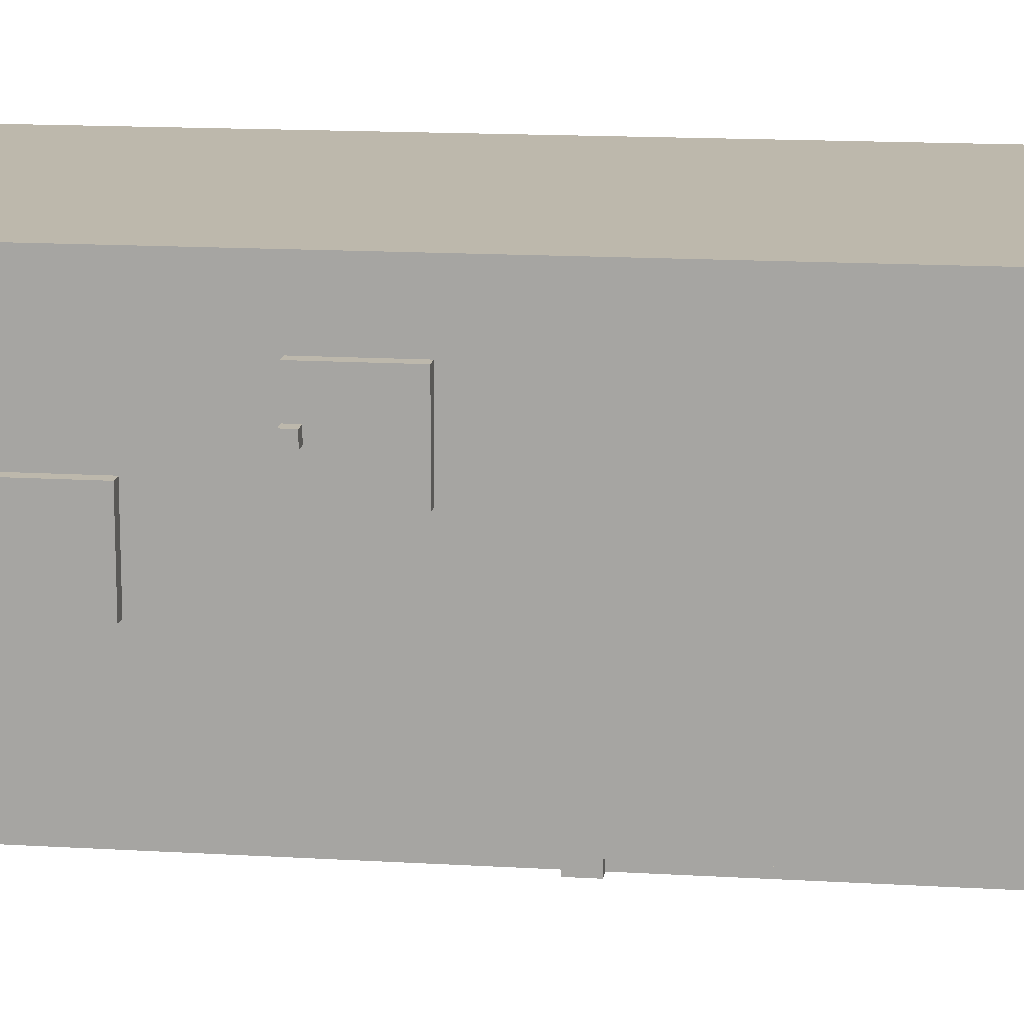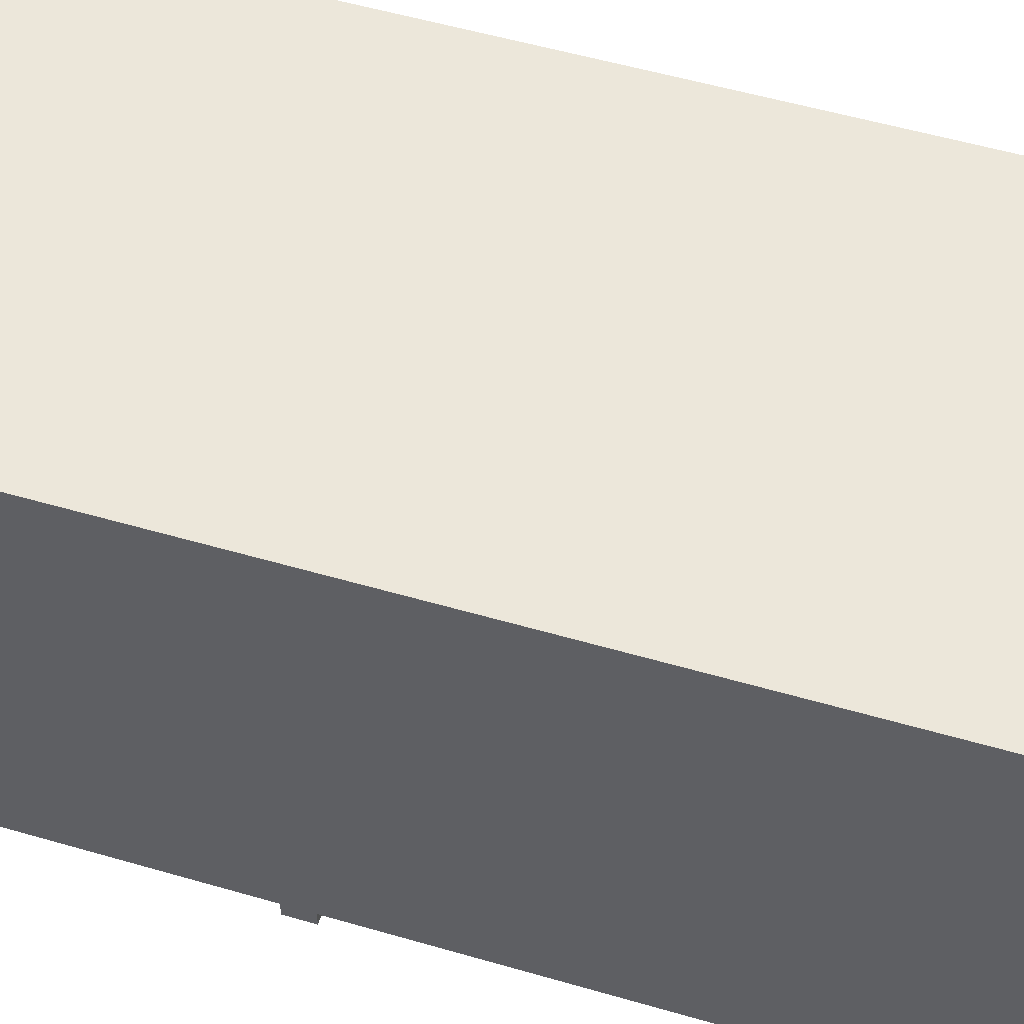
<metadata>
{"format":"obj","ext":"obj","renderer":"f3d","projection":"perspective","resolution":1024,"background":"white","views":[{"elev":14.7,"azim":-82.6,"up":"+Z"},{"elev":51.5,"azim":107.8,"up":"+Z"}]}
</metadata>
<code>
g lil' firdge white
v 7 50 42
v 7 50 41
v 7 51 42
v 7 51 41
v 7 65 36
v 7 65 35
v 7 66 36
v 7 66 35
v 8 44 45
v 8 44 38
v 8 46 44
v 8 46 42
v 8 46 41
v 8 46 39
v 8 47 44
v 8 47 42
v 8 47 41
v 8 47 39
v 8 48 43
v 8 48 42
v 8 48 41
v 8 48 39
v 8 49 43
v 8 49 42
v 8 49 41
v 8 49 39
v 8 50 42
v 8 50 41
v 8 51 45
v 8 51 42
v 8 51 41
v 8 51 38
v 8 59 39
v 8 59 32
v 8 61 38
v 8 61 36
v 8 61 35
v 8 61 33
v 8 62 38
v 8 62 36
v 8 62 35
v 8 62 33
v 8 63 37
v 8 63 36
v 8 63 35
v 8 63 33
v 8 64 37
v 8 64 36
v 8 64 35
v 8 64 33
v 8 65 36
v 8 65 35
v 8 66 39
v 8 66 36
v 8 66 35
v 8 66 32
v 9 2 50
v 9 2 24
v 9 2 21
v 9 3 23
v 9 3 21
v 9 7 24
v 9 7 23
v 9 33 24
v 9 33 23
v 9 36 23
v 9 36 21
v 9 36 20
v 9 38 23
v 9 38 21
v 9 38 20
v 9 41 24
v 9 41 23
v 9 44 45
v 9 44 38
v 9 51 45
v 9 51 38
v 9 59 39
v 9 59 32
v 9 66 39
v 9 66 32
v 9 76 24
v 9 76 23
v 9 79 23
v 9 79 21
v 9 79 20
v 9 80 24
v 9 80 20
v 9 82 50
v 9 82 20
v 10 2 21
v 10 2 20
v 10 3 21
v 10 3 20
v 10 36 21
v 10 36 20
v 10 38 21
v 10 38 20
v 10 79 21
v 10 79 20
v 10 82 49
v 10 82 21
v 10 83 49
v 10 83 21
v 11 0 49
v 11 0 46
v 11 0 28
v 11 0 25
v 11 2 49
v 11 2 46
v 11 2 28
v 11 2 25
v 12 83 47
v 12 83 24
v 12 84 47
v 12 84 24
v 14 84 45
v 14 84 26
v 14 85 45
v 14 85 26
v 32 29 18
v 32 29 17
v 32 30 18
v 32 30 17
v 32 32 18
v 32 32 17
v 32 33 18
v 32 33 17
v 32 40 18
v 32 40 17
v 32 41 18
v 32 41 17
v 32 43 18
v 32 43 17
v 32 44 18
v 32 44 17
v 35 29 19
v 35 29 18
v 35 30 19
v 35 30 18
v 35 32 19
v 35 32 18
v 35 33 19
v 35 33 18
v 35 40 19
v 35 40 18
v 35 41 19
v 35 41 18
v 35 43 19
v 35 43 18
v 35 44 19
v 35 44 18
v 36 29 20
v 36 29 19
v 36 30 20
v 36 30 19
v 36 32 20
v 36 32 19
v 36 33 20
v 36 33 19
v 36 40 20
v 36 40 19
v 36 41 20
v 36 41 19
v 36 43 20
v 36 43 19
v 36 44 20
v 36 44 19
v 39 0 49
v 39 0 46
v 39 0 28
v 39 0 25
v 39 2 49
v 39 2 46
v 39 2 28
v 39 2 25
v 42 81 49
v 42 81 48
v 42 82 49
v 42 82 48
v 43 3 49
v 43 3 24
v 43 81 49
v 43 81 48
v 43 81 24
v 43 82 48
v 43 82 24
v 10 3 49
v 10 3 24
v 10 36 24
v 10 38 24
v 10 81 49
v 10 81 48
v 10 81 24
v 10 82 48
v 10 82 24
v 11 81 49
v 11 81 48
v 11 82 49
v 11 82 48
v 14 0 49
v 14 0 46
v 14 0 28
v 14 0 25
v 14 2 49
v 14 2 46
v 14 2 28
v 14 2 25
v 38 29 18
v 38 29 17
v 38 30 18
v 38 30 17
v 38 32 18
v 38 32 17
v 38 33 18
v 38 33 17
v 38 40 18
v 38 40 17
v 38 41 18
v 38 41 17
v 38 43 18
v 38 43 17
v 38 44 18
v 38 44 17
v 39 29 19
v 39 29 18
v 39 30 19
v 39 30 18
v 39 32 19
v 39 32 18
v 39 33 19
v 39 33 18
v 39 40 19
v 39 40 18
v 39 41 19
v 39 41 18
v 39 43 19
v 39 43 18
v 39 44 19
v 39 44 18
v 40 29 20
v 40 29 19
v 40 30 20
v 40 30 19
v 40 32 20
v 40 32 19
v 40 33 20
v 40 33 19
v 40 40 20
v 40 40 19
v 40 41 20
v 40 41 19
v 40 43 20
v 40 43 19
v 40 44 20
v 40 44 19
v 40 84 45
v 40 84 26
v 40 85 45
v 40 85 26
v 41 83 47
v 41 83 24
v 41 84 47
v 41 84 24
v 42 0 49
v 42 0 46
v 42 0 28
v 42 0 25
v 42 2 49
v 42 2 46
v 42 2 28
v 42 2 25
v 43 2 21
v 43 2 20
v 43 3 21
v 43 3 20
v 43 36 21
v 43 36 20
v 43 38 21
v 43 38 20
v 43 79 21
v 43 79 20
v 43 82 49
v 43 82 21
v 43 83 49
v 43 83 21
v 44 2 50
v 44 2 24
v 44 2 21
v 44 3 23
v 44 3 21
v 44 6 24
v 44 6 23
v 44 33 24
v 44 33 23
v 44 36 23
v 44 36 21
v 44 36 20
v 44 38 23
v 44 38 21
v 44 38 20
v 44 40 24
v 44 40 23
v 44 75 24
v 44 75 23
v 44 79 23
v 44 79 21
v 44 79 20
v 44 80 24
v 44 80 20
v 44 82 50
v 44 82 20
v 9 2 50
v 9 82 50
v 44 2 50
v 44 82 50
v 10 82 49
v 10 83 49
v 11 0 49
v 11 2 49
v 14 0 49
v 14 2 49
v 39 0 49
v 39 2 49
v 42 0 49
v 42 2 49
v 43 82 49
v 43 83 49
v 12 83 47
v 12 84 47
v 41 83 47
v 41 84 47
v 8 44 45
v 8 51 45
v 9 44 45
v 9 51 45
v 14 84 45
v 14 85 45
v 40 84 45
v 40 85 45
v 7 50 42
v 7 51 42
v 8 50 42
v 8 51 42
v 8 59 39
v 8 66 39
v 9 59 39
v 9 66 39
v 7 65 36
v 7 66 36
v 8 65 36
v 8 66 36
v 11 0 28
v 11 2 28
v 14 0 28
v 14 2 28
v 39 0 28
v 39 2 28
v 42 0 28
v 42 2 28
v 10 3 24
v 10 36 24
v 10 38 24
v 10 81 24
v 10 82 24
v 12 36 24
v 12 38 24
v 43 3 24
v 43 81 24
v 43 82 24
v 35 29 19
v 35 30 19
v 35 32 19
v 35 33 19
v 35 40 19
v 35 41 19
v 35 43 19
v 35 44 19
v 36 29 19
v 36 30 19
v 36 32 19
v 36 33 19
v 36 40 19
v 36 41 19
v 36 43 19
v 36 44 19
v 32 29 18
v 32 30 18
v 32 32 18
v 32 33 18
v 32 40 18
v 32 41 18
v 32 43 18
v 32 44 18
v 35 29 18
v 35 30 18
v 35 32 18
v 35 33 18
v 35 40 18
v 35 41 18
v 35 43 18
v 35 44 18
v 10 3 49
v 10 81 49
v 11 81 49
v 11 82 49
v 42 81 49
v 42 82 49
v 43 3 49
v 43 81 49
v 10 81 48
v 10 82 48
v 11 81 48
v 11 82 48
v 42 81 48
v 42 82 48
v 43 81 48
v 43 82 48
v 11 0 46
v 11 2 46
v 14 0 46
v 14 2 46
v 39 0 46
v 39 2 46
v 42 0 46
v 42 2 46
v 7 50 41
v 7 51 41
v 8 50 41
v 8 51 41
v 8 44 38
v 8 51 38
v 9 44 38
v 9 51 38
v 7 65 35
v 7 66 35
v 8 65 35
v 8 66 35
v 8 59 32
v 8 66 32
v 9 59 32
v 9 66 32
v 14 84 26
v 14 85 26
v 40 84 26
v 40 85 26
v 11 0 25
v 11 2 25
v 14 0 25
v 14 2 25
v 39 0 25
v 39 2 25
v 42 0 25
v 42 2 25
v 12 83 24
v 12 84 24
v 41 83 24
v 41 84 24
v 9 2 21
v 9 3 21
v 9 36 21
v 9 38 21
v 9 79 21
v 10 2 21
v 10 3 21
v 10 36 21
v 10 38 21
v 10 79 21
v 10 82 21
v 10 83 21
v 43 2 21
v 43 3 21
v 43 36 21
v 43 38 21
v 43 79 21
v 43 82 21
v 43 83 21
v 44 2 21
v 44 3 21
v 44 36 21
v 44 38 21
v 44 79 21
v 9 36 20
v 9 38 20
v 9 79 20
v 9 80 20
v 9 82 20
v 10 2 20
v 10 3 20
v 10 36 20
v 10 38 20
v 10 79 20
v 11 2 20
v 11 3 20
v 11 79 20
v 11 80 20
v 12 36 20
v 12 38 20
v 36 29 20
v 36 30 20
v 36 32 20
v 36 33 20
v 36 40 20
v 36 41 20
v 36 43 20
v 36 44 20
v 40 29 20
v 40 30 20
v 40 32 20
v 40 33 20
v 40 40 20
v 40 41 20
v 40 43 20
v 40 44 20
v 41 36 20
v 41 38 20
v 42 2 20
v 42 3 20
v 42 79 20
v 42 80 20
v 43 2 20
v 43 3 20
v 43 36 20
v 43 38 20
v 43 79 20
v 44 36 20
v 44 38 20
v 44 79 20
v 44 80 20
v 44 82 20
v 39 29 19
v 39 30 19
v 39 32 19
v 39 33 19
v 39 40 19
v 39 41 19
v 39 43 19
v 39 44 19
v 40 29 19
v 40 30 19
v 40 32 19
v 40 33 19
v 40 40 19
v 40 41 19
v 40 43 19
v 40 44 19
v 38 29 18
v 38 30 18
v 38 32 18
v 38 33 18
v 38 40 18
v 38 41 18
v 38 43 18
v 38 44 18
v 39 29 18
v 39 30 18
v 39 32 18
v 39 33 18
v 39 40 18
v 39 41 18
v 39 43 18
v 39 44 18
v 32 29 17
v 32 30 17
v 32 32 17
v 32 33 17
v 32 40 17
v 32 41 17
v 32 43 17
v 32 44 17
v 38 29 17
v 38 30 17
v 38 32 17
v 38 33 17
v 38 40 17
v 38 41 17
v 38 43 17
v 38 44 17
v 11 0 49
v 14 0 49
v 39 0 49
v 42 0 49
v 11 0 46
v 14 0 46
v 39 0 46
v 42 0 46
v 11 0 28
v 14 0 28
v 39 0 28
v 42 0 28
v 11 0 25
v 14 0 25
v 39 0 25
v 42 0 25
v 9 2 50
v 44 2 50
v 11 2 49
v 14 2 49
v 39 2 49
v 42 2 49
v 11 2 46
v 14 2 46
v 39 2 46
v 42 2 46
v 11 2 28
v 14 2 28
v 39 2 28
v 42 2 28
v 11 2 25
v 14 2 25
v 39 2 25
v 42 2 25
v 9 2 24
v 11 2 24
v 42 2 24
v 44 2 24
v 9 2 21
v 10 2 21
v 43 2 21
v 44 2 21
v 10 2 20
v 11 2 20
v 42 2 20
v 43 2 20
v 36 29 20
v 40 29 20
v 35 29 19
v 36 29 19
v 39 29 19
v 40 29 19
v 32 29 18
v 35 29 18
v 38 29 18
v 39 29 18
v 32 29 17
v 38 29 17
v 9 36 21
v 10 36 21
v 43 36 21
v 44 36 21
v 9 36 20
v 10 36 20
v 43 36 20
v 44 36 20
v 36 40 20
v 40 40 20
v 35 40 19
v 36 40 19
v 39 40 19
v 40 40 19
v 32 40 18
v 35 40 18
v 38 40 18
v 39 40 18
v 32 40 17
v 38 40 17
v 8 44 45
v 9 44 45
v 8 44 38
v 9 44 38
v 7 50 42
v 8 50 42
v 7 50 41
v 8 50 41
v 8 59 39
v 9 59 39
v 8 59 32
v 9 59 32
v 7 65 36
v 8 65 36
v 7 65 35
v 8 65 35
v 9 79 21
v 10 79 21
v 43 79 21
v 44 79 21
v 9 79 20
v 10 79 20
v 43 79 20
v 44 79 20
v 10 81 49
v 11 81 49
v 42 81 49
v 43 81 49
v 10 81 48
v 11 81 48
v 42 81 48
v 43 81 48
v 11 82 49
v 42 82 49
v 10 82 48
v 11 82 48
v 42 82 48
v 43 82 48
v 10 82 24
v 43 82 24
v 10 3 49
v 43 3 49
v 10 3 24
v 43 3 24
v 36 33 20
v 40 33 20
v 35 33 19
v 36 33 19
v 39 33 19
v 40 33 19
v 32 33 18
v 35 33 18
v 38 33 18
v 39 33 18
v 32 33 17
v 38 33 17
v 9 38 21
v 10 38 21
v 43 38 21
v 44 38 21
v 9 38 20
v 10 38 20
v 43 38 20
v 44 38 20
v 36 44 20
v 40 44 20
v 35 44 19
v 36 44 19
v 39 44 19
v 40 44 19
v 32 44 18
v 35 44 18
v 38 44 18
v 39 44 18
v 32 44 17
v 38 44 17
v 8 51 45
v 9 51 45
v 7 51 42
v 8 51 42
v 7 51 41
v 8 51 41
v 8 51 38
v 9 51 38
v 8 66 39
v 9 66 39
v 7 66 36
v 8 66 36
v 7 66 35
v 8 66 35
v 8 66 32
v 9 66 32
v 9 82 50
v 44 82 50
v 10 82 49
v 43 82 49
v 10 82 21
v 43 82 21
v 9 82 20
v 44 82 20
v 10 83 49
v 43 83 49
v 12 83 47
v 41 83 47
v 12 83 24
v 41 83 24
v 10 83 21
v 43 83 21
v 12 84 47
v 41 84 47
v 14 84 45
v 40 84 45
v 14 84 26
v 40 84 26
v 12 84 24
v 41 84 24
v 14 85 45
v 40 85 45
v 14 85 26
v 40 85 26
f 3 2 1
f 4 2 3
f 7 6 5
f 8 6 7
f 11 10 9
f 12 10 11
f 13 10 12
f 14 10 13
f 15 11 9
f 15 12 11
f 16 13 12
f 16 12 15
f 17 14 13
f 17 13 16
f 18 10 14
f 18 14 17
f 19 17 16
f 19 16 15
f 19 18 17
f 20 18 19
f 21 18 20
f 22 10 18
f 22 18 21
f 23 19 15
f 23 20 19
f 24 21 20
f 24 20 23
f 25 22 21
f 25 21 24
f 26 10 22
f 26 22 25
f 27 25 24
f 27 24 23
f 27 26 25
f 28 26 27
f 29 23 15
f 29 15 9
f 29 27 23
f 30 27 29
f 31 26 28
f 32 10 26
f 32 26 31
f 35 34 33
f 36 34 35
f 37 34 36
f 38 34 37
f 39 35 33
f 39 36 35
f 40 37 36
f 40 36 39
f 41 38 37
f 41 37 40
f 42 34 38
f 42 38 41
f 43 41 40
f 43 40 39
f 43 42 41
f 44 42 43
f 45 42 44
f 46 34 42
f 46 42 45
f 47 43 39
f 47 44 43
f 48 45 44
f 48 44 47
f 49 46 45
f 49 45 48
f 50 34 46
f 50 46 49
f 51 49 48
f 51 48 47
f 51 50 49
f 52 50 51
f 53 47 39
f 53 39 33
f 53 51 47
f 54 51 53
f 55 50 52
f 56 34 50
f 56 50 55
f 60 59 58
f 61 59 60
f 62 58 57
f 62 60 58
f 63 61 60
f 63 60 62
f 64 62 57
f 64 63 62
f 65 61 63
f 65 63 64
f 66 65 64
f 66 61 65
f 67 61 66
f 69 67 66
f 69 68 67
f 69 66 64
f 70 68 69
f 71 68 70
f 72 64 57
f 72 69 64
f 73 70 69
f 73 69 72
f 74 72 57
f 75 72 74
f 76 74 57
f 77 72 75
f 78 77 76
f 79 72 77
f 79 77 78
f 80 78 76
f 81 72 79
f 82 73 72
f 82 81 80
f 82 72 81
f 83 70 73
f 83 73 82
f 84 83 82
f 84 70 83
f 85 70 84
f 87 82 80
f 87 86 85
f 87 85 84
f 87 84 82
f 88 86 87
f 89 80 76
f 89 76 57
f 89 88 87
f 89 87 80
f 90 88 89
f 93 92 91
f 94 92 93
f 95 94 93
f 96 94 95
f 99 98 97
f 100 98 99
f 103 102 101
f 104 102 103
f 109 106 105
f 110 106 109
f 111 108 107
f 112 108 111
f 115 114 113
f 116 114 115
f 119 118 117
f 120 118 119
f 123 122 121
f 124 122 123
f 125 124 123
f 126 124 125
f 127 126 125
f 128 126 127
f 131 130 129
f 132 130 131
f 133 132 131
f 134 132 133
f 135 134 133
f 136 134 135
f 139 138 137
f 140 138 139
f 141 140 139
f 142 140 141
f 143 142 141
f 144 142 143
f 147 146 145
f 148 146 147
f 149 148 147
f 150 148 149
f 151 150 149
f 152 150 151
f 155 154 153
f 156 154 155
f 157 156 155
f 158 156 157
f 159 158 157
f 160 158 159
f 163 162 161
f 164 162 163
f 165 164 163
f 166 164 165
f 167 166 165
f 168 166 167
f 173 170 169
f 174 170 173
f 175 172 171
f 176 172 175
f 179 178 177
f 180 178 179
f 183 182 181
f 184 182 183
f 185 182 184
f 186 185 184
f 187 185 186
f 188 189 190
f 188 190 191
f 188 191 192
f 192 191 193
f 193 191 194
f 193 194 195
f 195 194 196
f 197 198 199
f 199 198 200
f 201 202 205
f 205 202 206
f 203 204 207
f 207 204 208
f 209 210 211
f 211 210 212
f 211 212 213
f 213 212 214
f 213 214 215
f 215 214 216
f 217 218 219
f 219 218 220
f 219 220 221
f 221 220 222
f 221 222 223
f 223 222 224
f 225 226 227
f 227 226 228
f 227 228 229
f 229 228 230
f 229 230 231
f 231 230 232
f 233 234 235
f 235 234 236
f 235 236 237
f 237 236 238
f 237 238 239
f 239 238 240
f 241 242 243
f 243 242 244
f 243 244 245
f 245 244 246
f 245 246 247
f 247 246 248
f 249 250 251
f 251 250 252
f 251 252 253
f 253 252 254
f 253 254 255
f 255 254 256
f 257 258 259
f 259 258 260
f 261 262 263
f 263 262 264
f 265 266 269
f 269 266 270
f 267 268 271
f 271 268 272
f 273 274 275
f 275 274 276
f 275 276 277
f 277 276 278
f 279 280 281
f 281 280 282
f 283 284 285
f 285 284 286
f 288 289 290
f 290 289 291
f 287 288 292
f 288 290 292
f 290 291 293
f 292 290 293
f 287 292 294
f 292 293 294
f 293 291 295
f 294 293 295
f 294 295 296
f 295 291 296
f 296 291 297
f 296 297 299
f 297 298 299
f 294 296 299
f 299 298 300
f 300 298 301
f 287 294 302
f 294 299 302
f 299 300 303
f 302 299 303
f 287 302 304
f 302 303 304
f 303 300 305
f 304 303 305
f 304 305 306
f 305 300 306
f 306 300 307
f 287 304 309
f 307 308 309
f 306 307 309
f 304 306 309
f 309 308 310
f 287 309 311
f 309 310 311
f 311 310 312
f 315 314 313
f 316 314 315
f 321 320 319
f 322 320 321
f 325 324 323
f 326 324 325
f 327 318 317
f 328 318 327
f 331 330 329
f 332 330 331
f 335 334 333
f 336 334 335
f 339 338 337
f 340 338 339
f 343 342 341
f 344 342 343
f 347 346 345
f 348 346 347
f 351 350 349
f 352 350 351
f 355 354 353
f 356 354 355
f 359 358 357
f 360 358 359
f 366 362 361
f 366 363 362
f 367 364 363
f 367 363 366
f 368 366 361
f 368 367 366
f 369 365 364
f 369 367 368
f 369 364 367
f 370 365 369
f 379 372 371
f 380 373 372
f 380 372 379
f 381 374 373
f 381 373 380
f 382 374 381
f 383 376 375
f 384 377 376
f 384 376 383
f 385 378 377
f 385 377 384
f 386 378 385
f 395 388 387
f 396 389 388
f 396 388 395
f 397 390 389
f 397 389 396
f 398 390 397
f 399 392 391
f 400 393 392
f 400 392 399
f 401 394 393
f 401 393 400
f 402 394 401
f 403 404 405
f 403 405 407
f 405 406 407
f 407 406 408
f 403 407 409
f 409 407 410
f 411 412 413
f 413 412 414
f 415 416 417
f 417 416 418
f 419 420 421
f 421 420 422
f 423 424 425
f 425 424 426
f 427 428 429
f 429 428 430
f 431 432 433
f 433 432 434
f 435 436 437
f 437 436 438
f 439 440 441
f 441 440 442
f 443 444 445
f 445 444 446
f 447 448 449
f 449 448 450
f 451 452 453
f 453 452 454
f 455 456 457
f 457 456 458
f 459 460 464
f 460 461 465
f 464 460 465
f 465 461 466
f 462 463 467
f 467 463 468
f 469 470 476
f 476 470 477
f 471 472 478
f 472 473 479
f 478 472 479
f 479 473 480
f 474 475 481
f 481 475 482
f 483 484 490
f 490 484 491
f 485 486 492
f 488 489 493
f 489 490 494
f 493 489 494
f 491 492 495
f 492 486 495
f 486 487 496
f 495 486 496
f 494 490 497
f 490 491 497
f 491 495 498
f 497 491 498
f 494 497 499
f 499 497 500
f 500 497 501
f 501 497 502
f 498 495 503
f 503 495 504
f 504 495 505
f 505 495 506
f 494 499 507
f 502 497 510
f 498 503 511
f 506 495 514
f 508 509 515
f 497 498 515
f 509 510 515
f 507 508 515
f 510 497 515
f 513 514 516
f 515 498 516
f 512 513 516
f 498 511 516
f 511 512 516
f 493 494 517
f 507 515 518
f 517 494 518
f 494 507 518
f 495 496 519
f 516 514 519
f 514 495 519
f 496 487 520
f 519 496 520
f 517 518 521
f 518 515 522
f 521 518 522
f 515 516 523
f 522 515 523
f 516 519 524
f 523 516 524
f 519 520 525
f 524 519 525
f 523 524 526
f 526 524 527
f 525 520 528
f 520 487 529
f 528 520 529
f 529 487 530
f 531 532 539
f 532 533 540
f 539 532 540
f 533 534 541
f 540 533 541
f 541 534 542
f 535 536 543
f 536 537 544
f 543 536 544
f 537 538 545
f 544 537 545
f 545 538 546
f 547 548 555
f 548 549 556
f 555 548 556
f 549 550 557
f 556 549 557
f 557 550 558
f 551 552 559
f 552 553 560
f 559 552 560
f 553 554 561
f 560 553 561
f 561 554 562
f 563 564 571
f 564 565 572
f 571 564 572
f 565 566 573
f 572 565 573
f 573 566 574
f 567 568 575
f 568 569 576
f 575 568 576
f 569 570 577
f 576 569 577
f 577 570 578
f 583 580 579
f 584 580 583
f 585 582 581
f 586 582 585
f 591 588 587
f 592 588 591
f 593 590 589
f 594 590 593
f 597 596 595
f 598 596 597
f 599 596 598
f 600 596 599
f 601 597 595
f 602 599 598
f 603 599 602
f 604 596 600
f 605 603 602
f 605 604 603
f 605 601 595
f 605 602 601
f 606 604 605
f 607 604 606
f 608 596 604
f 608 604 607
f 609 605 595
f 610 607 606
f 611 607 610
f 612 596 608
f 613 609 595
f 613 612 611
f 613 611 610
f 613 610 609
f 614 612 613
f 615 596 612
f 615 612 614
f 616 596 615
f 617 614 613
f 618 614 617
f 619 616 615
f 620 616 619
f 621 614 618
f 622 615 614
f 622 614 621
f 623 619 615
f 623 615 622
f 624 619 623
f 628 626 625
f 629 626 628
f 630 626 629
f 632 628 627
f 632 629 628
f 633 629 632
f 634 629 633
f 635 632 631
f 635 633 632
f 636 633 635
f 641 638 637
f 642 638 641
f 643 640 639
f 644 640 643
f 648 646 645
f 649 646 648
f 650 646 649
f 652 648 647
f 652 649 648
f 653 649 652
f 654 649 653
f 655 652 651
f 655 653 652
f 656 653 655
f 659 658 657
f 660 658 659
f 663 662 661
f 664 662 663
f 667 666 665
f 668 666 667
f 671 670 669
f 672 670 671
f 677 674 673
f 678 674 677
f 679 676 675
f 680 676 679
f 685 682 681
f 686 682 685
f 687 684 683
f 688 684 687
f 692 690 689
f 693 690 692
f 695 692 691
f 695 694 693
f 695 693 692
f 696 694 695
f 697 698 699
f 699 698 700
f 701 702 704
f 704 702 705
f 705 702 706
f 703 704 708
f 704 705 708
f 708 705 709
f 709 705 710
f 707 708 711
f 708 709 711
f 711 709 712
f 713 714 717
f 717 714 718
f 715 716 719
f 719 716 720
f 721 722 724
f 724 722 725
f 725 722 726
f 723 724 728
f 724 725 728
f 728 725 729
f 729 725 730
f 727 728 731
f 728 729 731
f 731 729 732
f 733 734 736
f 735 736 737
f 736 734 738
f 737 736 738
f 738 734 739
f 739 734 740
f 741 742 744
f 743 744 745
f 744 742 746
f 745 744 746
f 746 742 747
f 747 742 748
f 749 750 751
f 751 750 752
f 749 751 753
f 752 750 754
f 749 753 755
f 753 754 755
f 754 750 756
f 755 754 756
f 757 758 759
f 759 758 760
f 757 759 761
f 760 758 762
f 757 761 763
f 761 762 763
f 762 758 764
f 763 762 764
f 765 766 767
f 767 766 768
f 765 767 769
f 768 766 770
f 765 769 771
f 769 770 771
f 770 766 772
f 771 770 772
f 773 774 775
f 775 774 776

</code>
